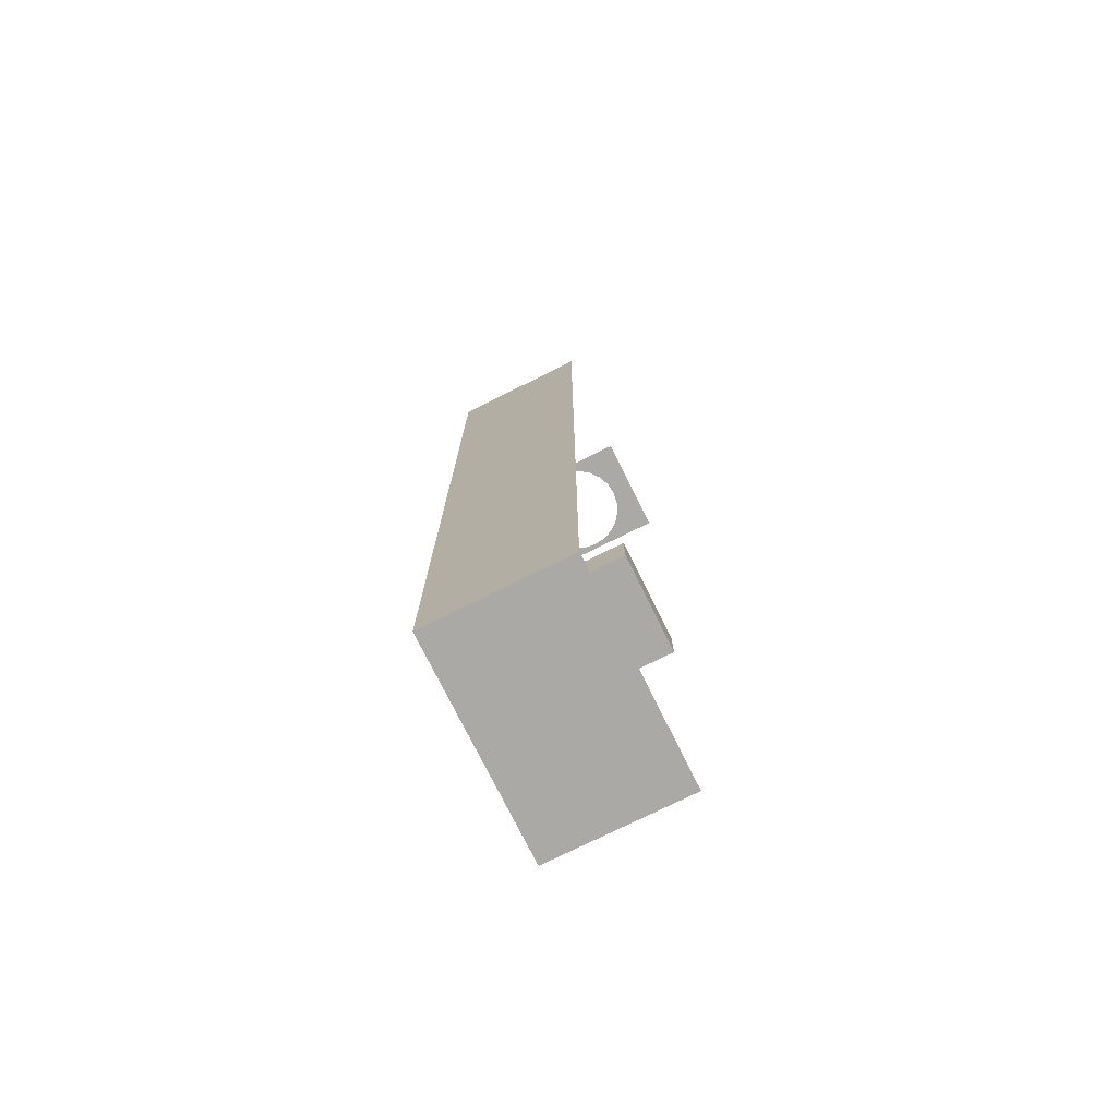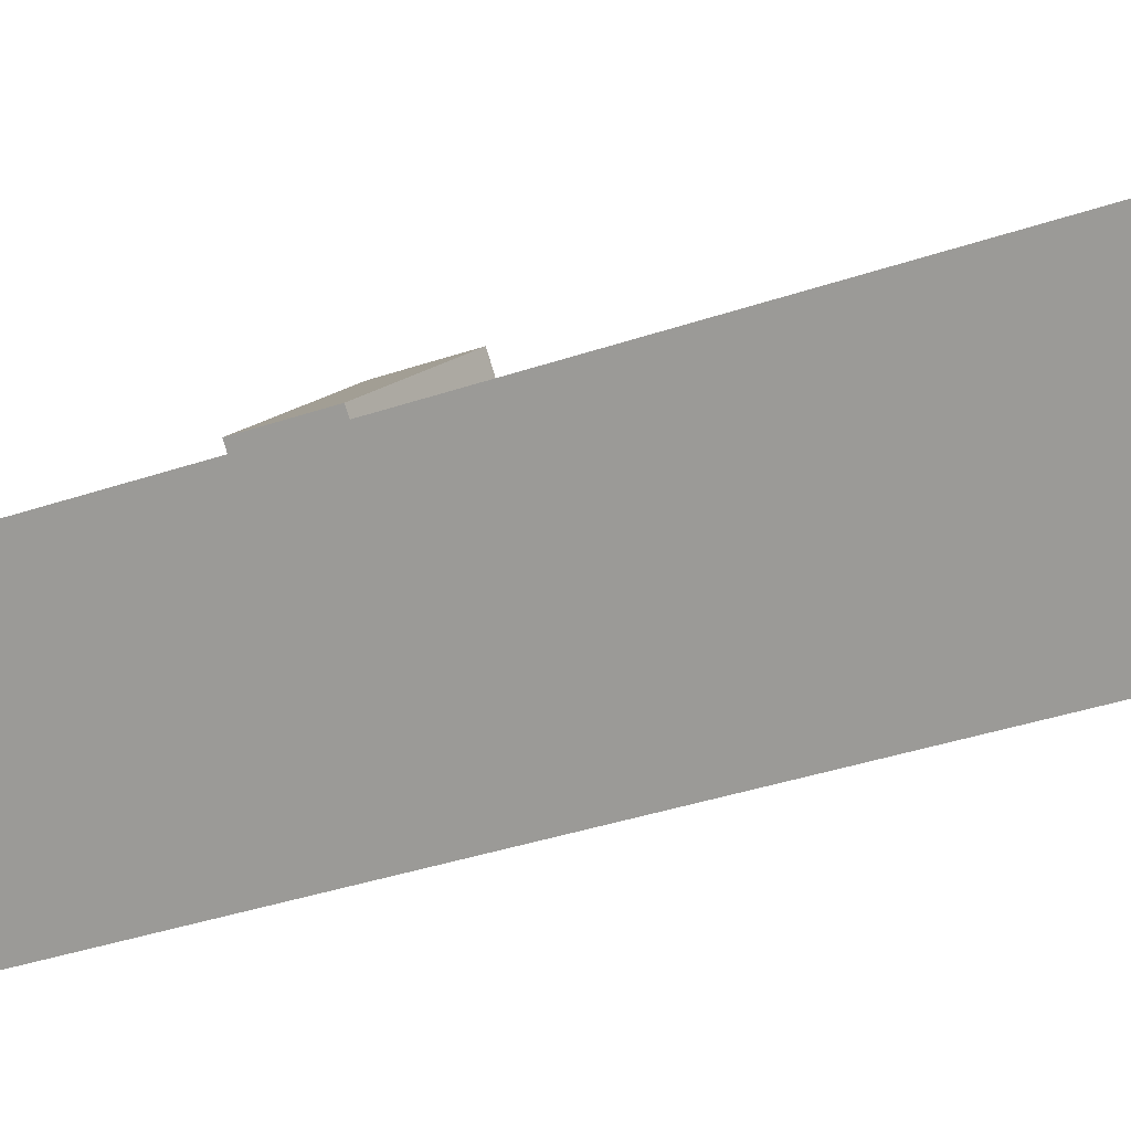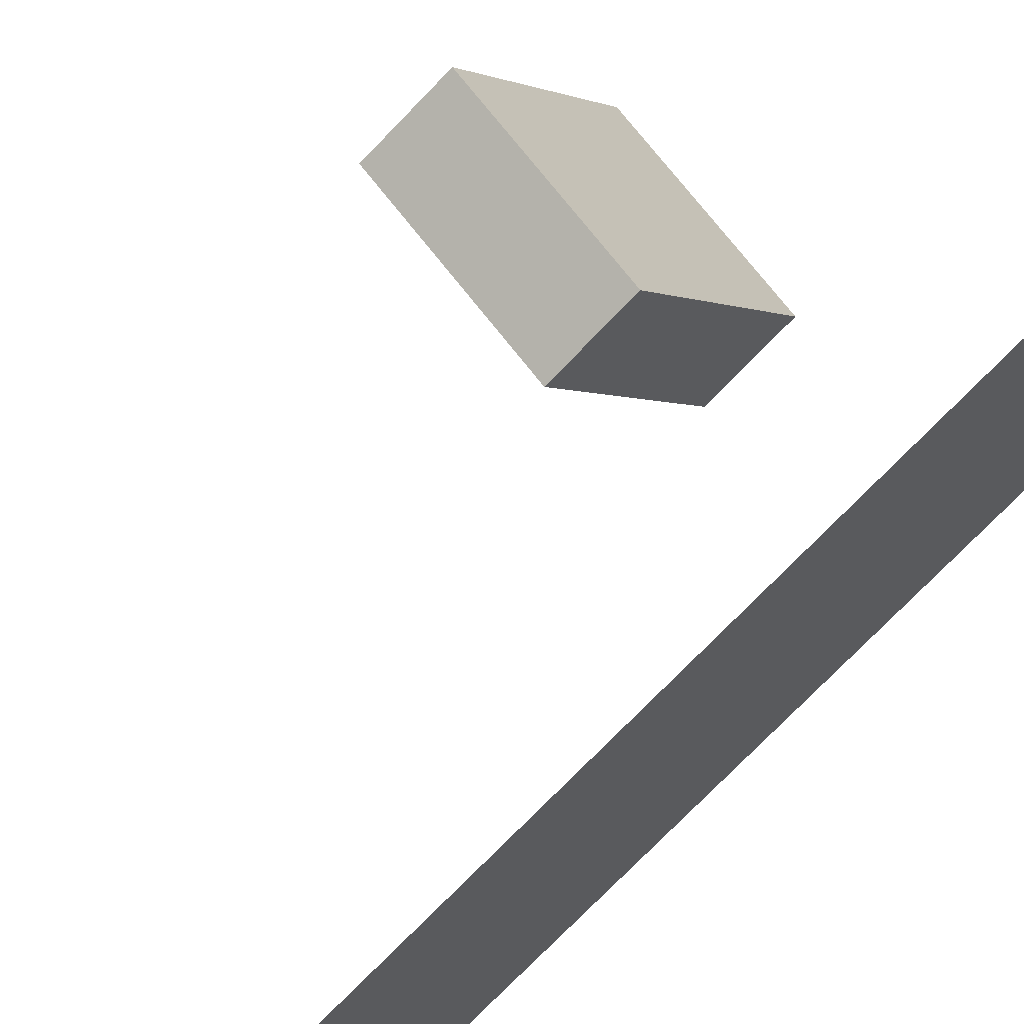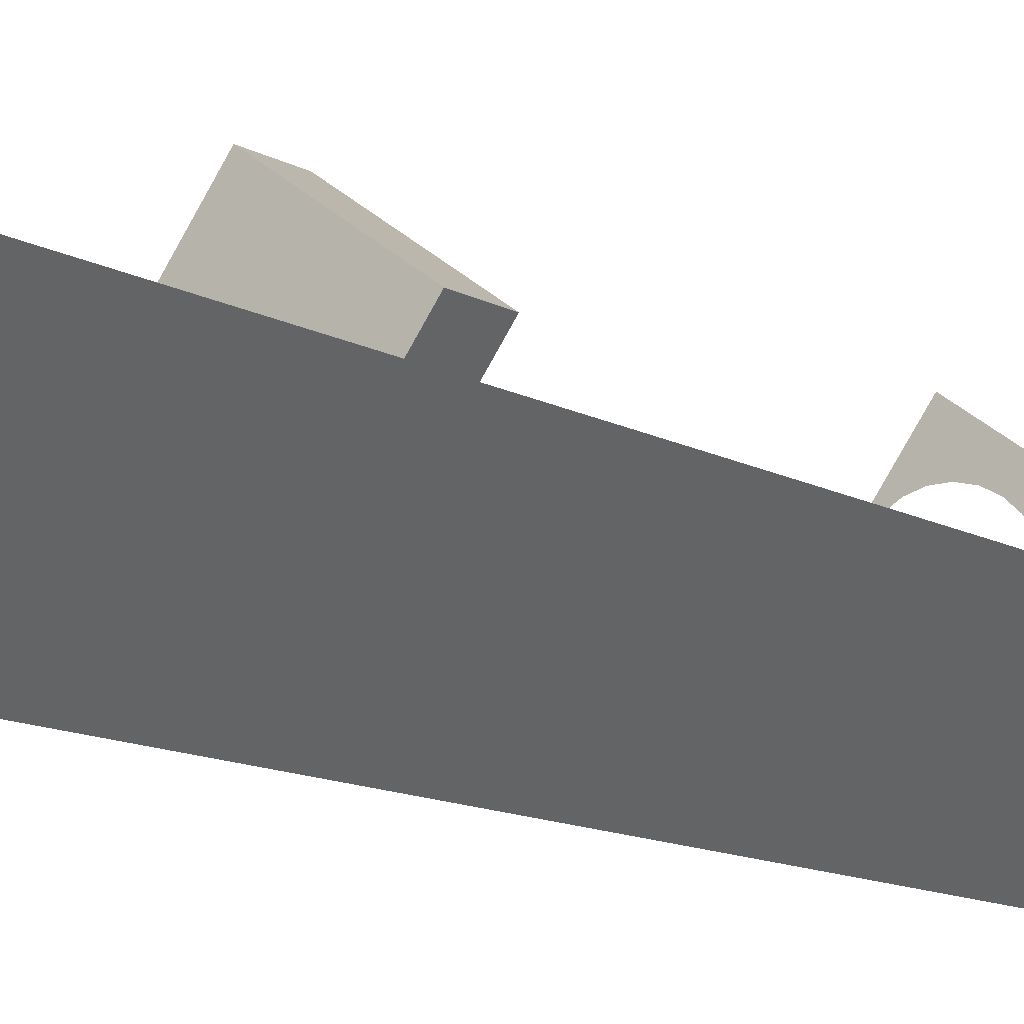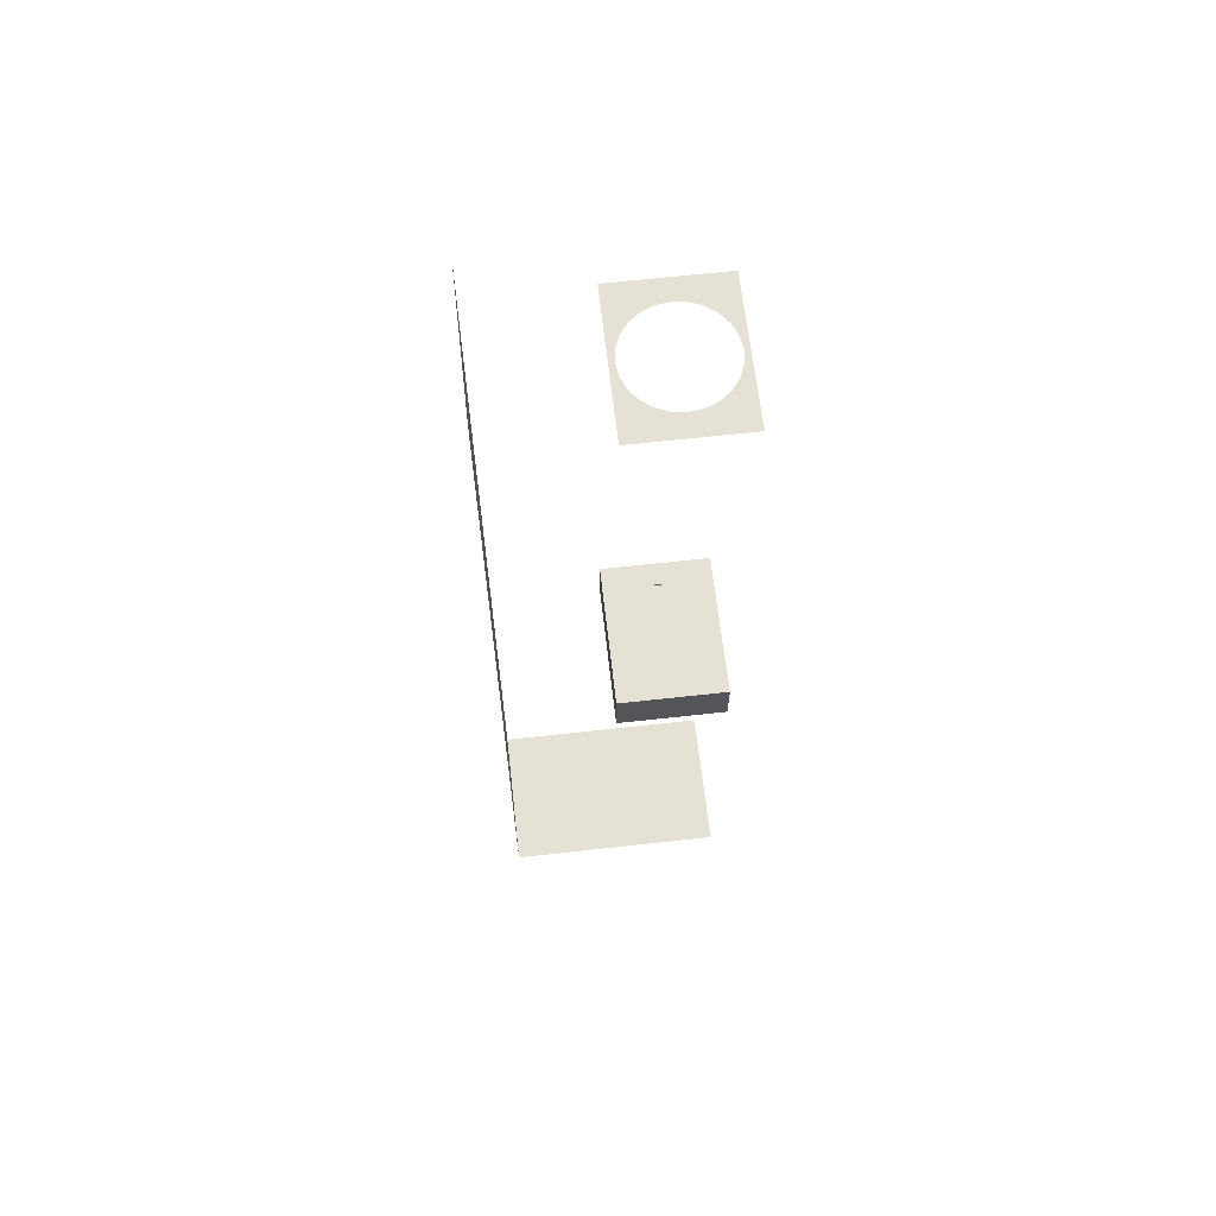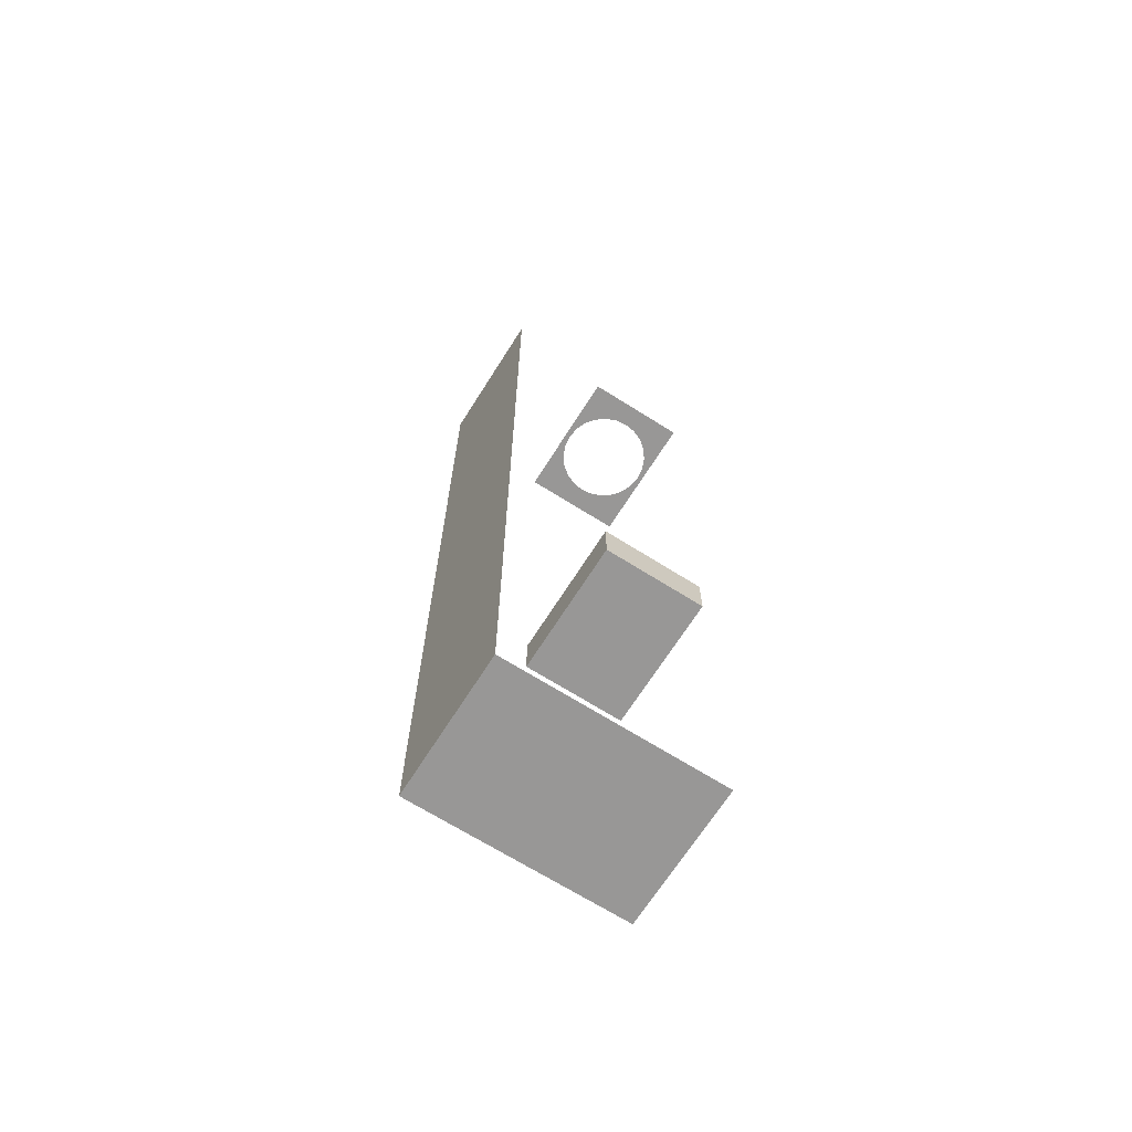
<metadata>
{"format":"obj","ext":"obj","renderer":"f3d","projection":"perspective","resolution":1024,"background":"white","views":[{"elev":-75.5,"azim":-28.6,"up":"+Z"},{"elev":-26.1,"azim":-59.0,"up":"+Y"},{"elev":-66.6,"azim":137.4,"up":"+Y"},{"elev":-9.8,"azim":-148.1,"up":"+Y"},{"elev":64.6,"azim":28.6,"up":"+Z"},{"elev":-68.3,"azim":2.7,"up":"+Z"}]}
</metadata>
<code>
o Flowmeter_1
v -13.07 -5.115 1.234
v -13.04 -5.163 1.214
v -13.07 -5.115 1.214
v -13.04 -5.163 1.234
v -13.03 -5.089 1.234
v -13 -5.137 1.214
v -13.03 -5.089 1.214
v -13 -5.137 1.234
v -13.02 -5.139 1.234
v -13.02 -5.134 1.234
v -13.01 -5.129 1.234
v -13.01 -5.124 1.234
v -13.02 -5.119 1.234
v -13.02 -5.115 1.234
v -13.02 -5.142 1.234
v -13.02 -5.111 1.234
v -13.03 -5.108 1.234
v -13.03 -5.106 1.234
v -13.04 -5.106 1.234
v -13.04 -5.107 1.234
v -13.05 -5.11 1.234
v -13.05 -5.137 1.234
v -13.05 -5.141 1.234
v -13.04 -5.144 1.234
v -13.04 -5.146 1.234
v -13.03 -5.146 1.234
v -13.03 -5.145 1.234
v -13.05 -5.133 1.234
v -13.05 -5.128 1.234
v -13.05 -5.123 1.234
v -13.05 -5.118 1.234
v -13.05 -5.113 1.234
v -13.03 -5.099 1.166
v -13.02 -5.092 1.171
v -13.02 -5.093 1.166
v -13.03 -5.097 1.171
v -13.01 -5.129 1.096
v -13 -5.122 1.091
v -13 -5.123 1.096
v -13.01 -5.128 1.091
v -13.01 -5.112 1.196
v -13.01 -5.122 1.194
v -13 -5.116 1.194
v -13.01 -5.118 1.196
v -13 -5.13 1.101
v -13 -5.124 1.101
v -13.01 -5.125 1.19
v -13 -5.119 1.19
v -13.02 -5.102 1.162
v -13.02 -5.096 1.162
v -13.01 -5.108 1.196
v -13.02 -5.113 1.196
v -13.03 -5.146 1.434
v -13.03 -5.145 1.434
v -13.05 -5.141 1.434
v -13.05 -5.137 1.434
v -13.05 -5.133 1.434
v -13.05 -5.128 1.434
v -13.05 -5.123 1.434
v -13.02 -5.134 1.434
v -13.01 -5.129 1.434
v -13.02 -5.142 1.434
v -13.02 -5.139 1.434
v -13.04 -5.163 1.434
v -13 -5.137 1.434
v -13.04 -5.146 1.434
v -13.04 -5.144 1.434
v -13.07 -5.115 1.434
v -13.05 -5.118 1.434
v -13.05 -5.113 1.434
v -13.05 -5.11 1.434
v -13.02 -5.115 1.434
v -13.03 -5.089 1.434
v -13.02 -5.119 1.434
v -13.01 -5.124 1.434
v -13.02 -5.111 1.434
v -13.03 -5.108 1.434
v -13.03 -5.106 1.434
v -13.04 -5.106 1.434
v -13.04 -5.107 1.434
v -13.01 -5.099 1.159
v -13.02 -5.105 1.159
v -13.03 -5.089 1.454
v -13 -5.137 1.454
v -13 -5.119 1.087
v -13.01 -5.125 1.087
v -13.01 -5.129 1.106
v -13 -5.123 1.106
v -13.02 -5.109 1.082
v -13.01 -5.108 1.081
v -13.02 -5.113 1.081
v -13.01 -5.103 1.082
v -13.01 -5.112 1.082
v -13.01 -5.099 1.084
v -13 -5.116 1.084
v -13.02 -5.096 1.087
v -13.02 -5.093 1.091
v -13.02 -5.092 1.096
v -13.02 -5.091 1.101
v -13.02 -5.092 1.106
v -13.02 -5.093 1.111
v -13 -5.122 1.111
v -13.02 -5.096 1.115
v -13 -5.119 1.115
v -13.01 -5.099 1.119
v -13 -5.116 1.119
v -13.01 -5.103 1.121
v -13.01 -5.112 1.121
v -13.01 -5.108 1.121
v -13.01 -5.103 1.157
v -13.02 -5.109 1.157
v -13.01 -5.118 1.082
v -13.01 -5.108 1.156
v -13.02 -5.113 1.156
v -13.01 -5.103 1.196
v -13.02 -5.109 1.196
v -13.01 -5.112 1.157
v -13.01 -5.118 1.157
v -13 -5.122 1.186
v -13.01 -5.128 1.186
v -13 -5.116 1.159
v -13.01 -5.122 1.159
v -13.01 -5.099 1.194
v -13.02 -5.105 1.194
v -13 -5.123 1.181
v -13.01 -5.129 1.181
v -13 -5.119 1.162
v -13.01 -5.125 1.162
v -13.02 -5.096 1.19
v -13.02 -5.102 1.19
v -13.01 -5.128 1.166
v -13 -5.122 1.166
v -13.03 -5.099 1.186
v -13.02 -5.093 1.186
v -13.01 -5.129 1.171
v -13 -5.123 1.171
v -13.03 -5.097 1.181
v -13.02 -5.092 1.181
v -13 -5.13 1.176
v -13 -5.124 1.176
v -13.03 -5.097 1.176
v -13.02 -5.091 1.176
v -13.01 -5.122 1.084
v -13.02 -5.105 1.084
v -13.02 -5.102 1.087
v -13.03 -5.099 1.091
v -13.03 -5.097 1.096
v -13.03 -5.097 1.101
v -13.03 -5.097 1.106
v -13.03 -5.099 1.111
v -13.02 -5.102 1.115
v -13.02 -5.105 1.119
v -13.02 -5.109 1.121
v -13.02 -5.113 1.121
v -13.01 -5.118 1.121
v -13.01 -5.122 1.119
v -13.01 -5.125 1.115
v -13.01 -5.128 1.111
v -13.07 -5.188 1.454
v -13.11 -5.14 1.454
v -13.11 -5.14 1.064
v -13.05 -5.172 1.064
v -13.07 -5.188 1.064
v -13.08 -5.124 1.064
v -13 -5.137 1.064
v -13.03 -5.089 1.064
f 1 2 3
f 2 1 4
f 5 6 7
f 6 5 8
f 4 6 8
f 6 4 2
f 8 9 4
f 9 8 10
f 10 8 11
f 11 8 12
f 12 8 13
f 13 8 14
f 14 8 5
f 4 9 15
f 14 5 16
f 16 5 17
f 17 5 18
f 18 5 19
f 19 5 20
f 20 5 21
f 1 4 22
f 22 4 23
f 23 4 24
f 24 4 25
f 25 4 26
f 26 4 27
f 27 4 15
f 1 22 28
f 1 28 29
f 1 29 30
f 1 30 31
f 1 31 32
f 1 32 21
f 1 21 5
f 3 5 7
f 1 5 3
f 64 54 65
f 54 64 53
f 53 64 66
f 66 64 67
f 67 64 55
f 55 64 56
f 56 64 68
f 65 54 62
f 56 68 57
f 57 68 58
f 58 68 59
f 59 68 69
f 69 68 70
f 70 68 71
f 65 72 73
f 72 65 74
f 74 65 75
f 75 65 61
f 61 65 60
f 60 65 63
f 63 65 62
f 73 72 76
f 73 76 77
f 73 77 78
f 73 78 79
f 73 79 80
f 73 80 71
f 73 71 68
f 161 162 163
f 162 161 164
f 164 165 162
f 165 164 166
f 7 2 6
f 2 7 3
f 159 161 163
f 161 159 160

</code>
